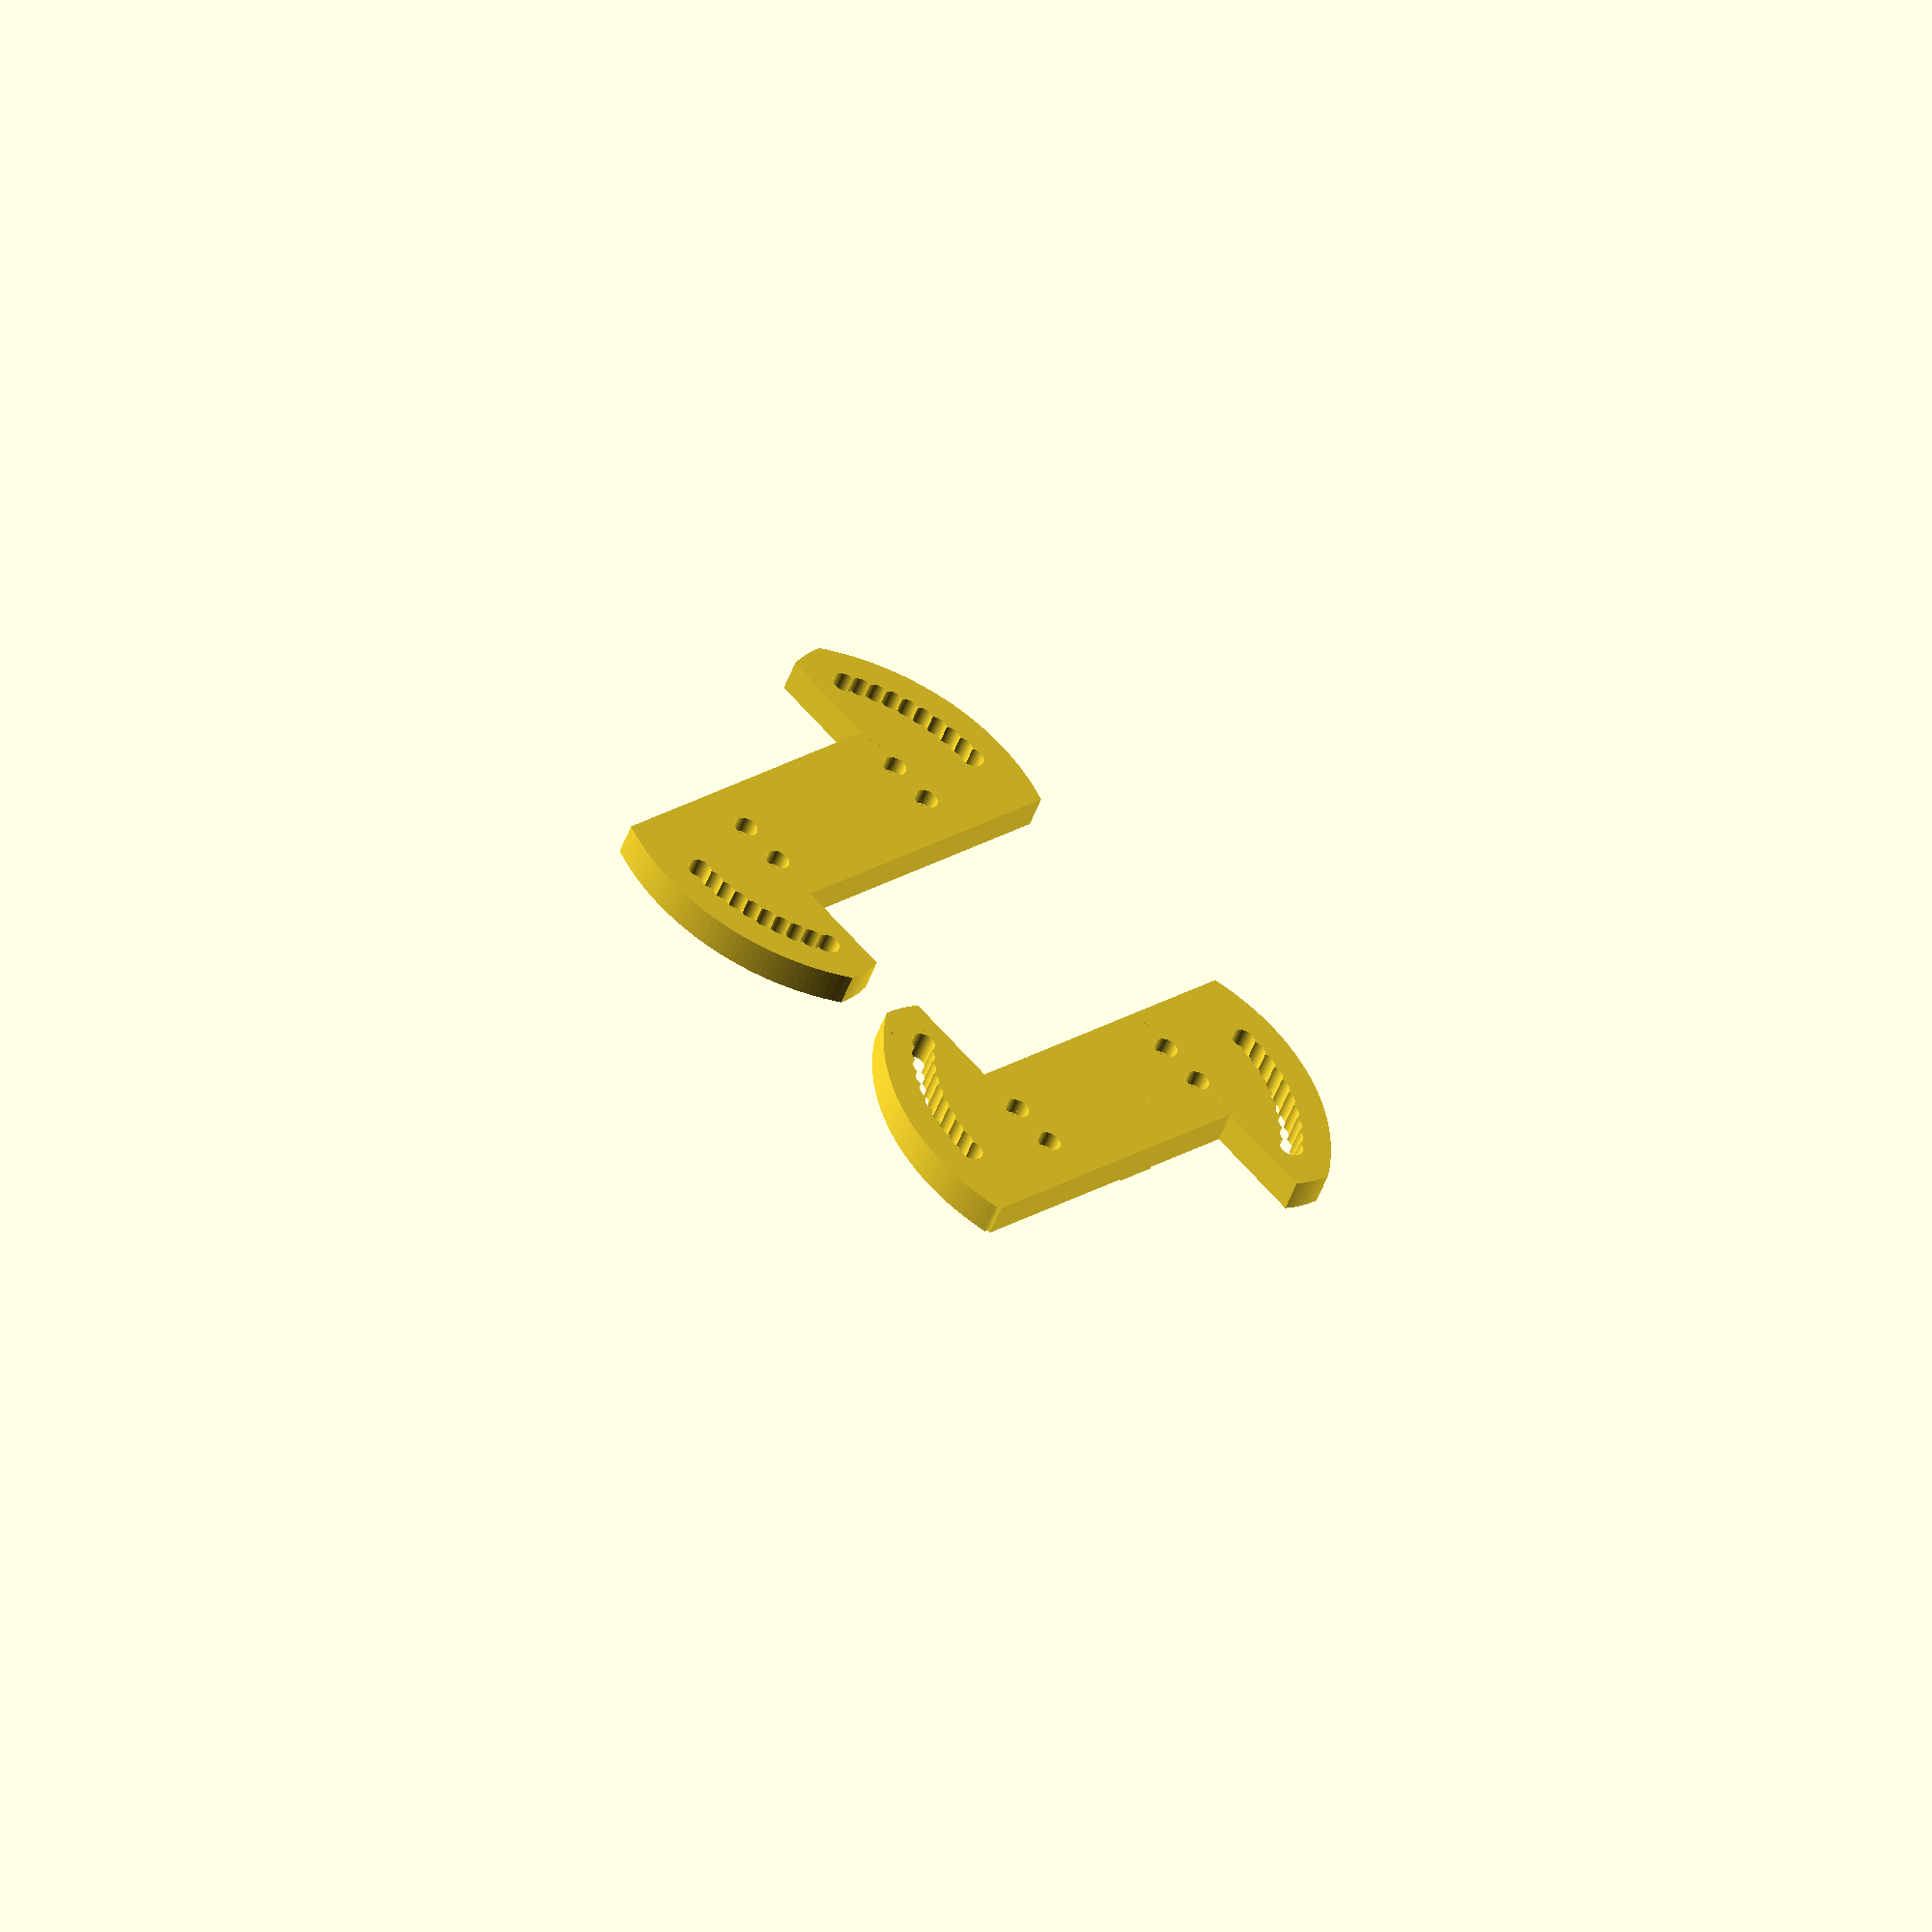
<openscad>
$fn=200;



module chairbase() {
    rounding_r = 80.5;
    rounding_height = 10;
    part_x = 43;
    part_y = 125;
    part_height = 10;

        
    translate([0,-part_y/2,1]) {
        translate([-part_x/2,0,0]) cube([part_x, part_y, part_height]);
       
            intersection() {
                union() {
                    // Demi cylindre 1
                    translate([0,rounding_r-3,0]) difference() {
                    cylinder(r=rounding_r,h=rounding_height);
                    translate([-rounding_r,0,-0.5]) cube([3*rounding_r, part_y*2, part_height*2-1]);
                    }
                    // Demi cylindre 2
                    translate([0,part_y/3+6.5,0]) difference() {
                        cylinder(r=rounding_r,h=rounding_height);
                        translate([-rounding_r,-part_y*2,-0.5]) cube([3*rounding_r, part_y*2, part_height*2-1]);
                    }
                }
               translate([-part_x/2,-part_y/2-0.5,0]) cube([part_x-1, part_y*2-1, part_height]);
            }
    }
}

module chairextra() {
    part_x = 23;
    part_x_middle=33;
    ergot_x=3;
    part_y = 80;
    ergot_y=12;
    part_height=5;
    union() { 
        translate([-part_x/2, -part_y/2,0]) cube([part_x,part_y,part_height]);
       
        
        translate([-part_x_middle/2, -part_y/4,0]) cube([part_x_middle,part_y/2,part_height]);
        translate([part_x_middle/2, -ergot_y/2,0]) cube([ergot_x,ergot_y,part_height]);
    };
}

module bite() {
    cylinder(d=5, h=4);
}

module rotadapter(right) {
    part_y=133.5;
    inner_d = 70;
    part_height=10;
    
    intersection() {
        difference() {
            cylinder(d=part_y, h=part_height);
            translate([0,0,-0.5]) cylinder(d=inner_d, h=part_height+1);
            translate([20,-30,-0.5]) cube([70,130,part_height+1]);
            translate([-part_y/2-24.75,-100,-0.5]) cube([70,130,part_height+1]);
        }
        
            difference() {
                union() {
            translate([20,-40,0]) cylinder(d=65,h=part_height);
            translate([-20,40,0]) cylinder(d=65,h=part_height);
                    translate([-25,-100,-5]) cube([50,200,200]);
                }
                
            
        }
    }
}

module bigscrewholes() {
    // Screw holes
    translate([0,55,-1]) cylinder(d=7, h=20);
    translate([0,-55,-1]) cylinder(d=7, h=20);
    // Screw head holes
    translate([0,55,10]) cylinder(d=15, h=3);
    translate([0,-55,10]) cylinder(d=15, h=3);
}

module chair(right=0) {
    minusangle = (right)>0 ? -1 : 1;
    
    trou_size=3;
    trou_headsize=7;
    difference() {
        union() {
            chairbase();
            translate([0,0,10]) chairextra();
            translate([10,0,15]) bite();
            translate([0,0,10*right+1]) rotate([0,180*right,0]) rotadapter(right);
        }
        // screw holes
        translate([7,30,-1]) cylinder(d=trou_size, h=200);
        translate([-7,30,-1]) cylinder(d=trou_size, h=200);
        translate([7,-30,-1]) cylinder(d=trou_size, h=200);
        translate([-7,-30,-1]) cylinder(d=trou_size, h=200);
        // screw head holes
        translate([7,30,-1]) cylinder(d=trou_headsize, h=7);
        translate([-7,30,-1]) cylinder(d=trou_headsize, h=7);
        translate([7,-30,-1]) cylinder(d=trou_headsize, h=7);
        translate([-7,-30,-1]) cylinder(d=trou_headsize, h=7);
        // screw head holes
        translate([7,30,5]) cylinder(d1=trou_headsize, d2=trou_size, h=3);
        translate([-7,30,5]) cylinder(d1=trou_headsize, d2=trou_size, h=3);
        translate([7,-30,5]) cylinder(d1=trou_headsize, d2=trou_size, h=3);
        translate([-7,-30,5]) cylinder(d1=trou_headsize, d2=trou_size, h=3);
        
        
        // Accoudoir holes
        bigscrewholes();
        for (rot =[0:minusangle*5:minusangle*45])
        rotate(a=[0,0,rot]) union() {
            bigscrewholes();
        }
    }
}

module accoudoir(explode) {
    part_x = 90;
    part_y = 250;
    part_z = 30;
    
    trou_x = 50;
    trou_y = 145;
    trou_z = 10;
    translate([0,0,explode]) difference() {
        // masse
        translate([-part_x/2, -part_y/2,0]) cube([part_x, part_y, part_z]);
        // trou
        translate([-trou_x/2,-trou_y/2,-1]) cube([trou_x,trou_y,trou_z]);
        
        // trou de vis
        translate([0,-55,-1]) cylinder(d=5, h=20);
        translate([0,55,-1]) cylinder(d=5, h=20);
    }
}


//color("#9090FF") accoudoir(20);
rotate([0,0,180]) chair();

translate([120,0,0]) chair(right=1);
//machin();
//TODO: arrondir le extra (pas l'ergot)

</openscad>
<views>
elev=47.0 azim=312.4 roll=161.2 proj=o view=wireframe
</views>
